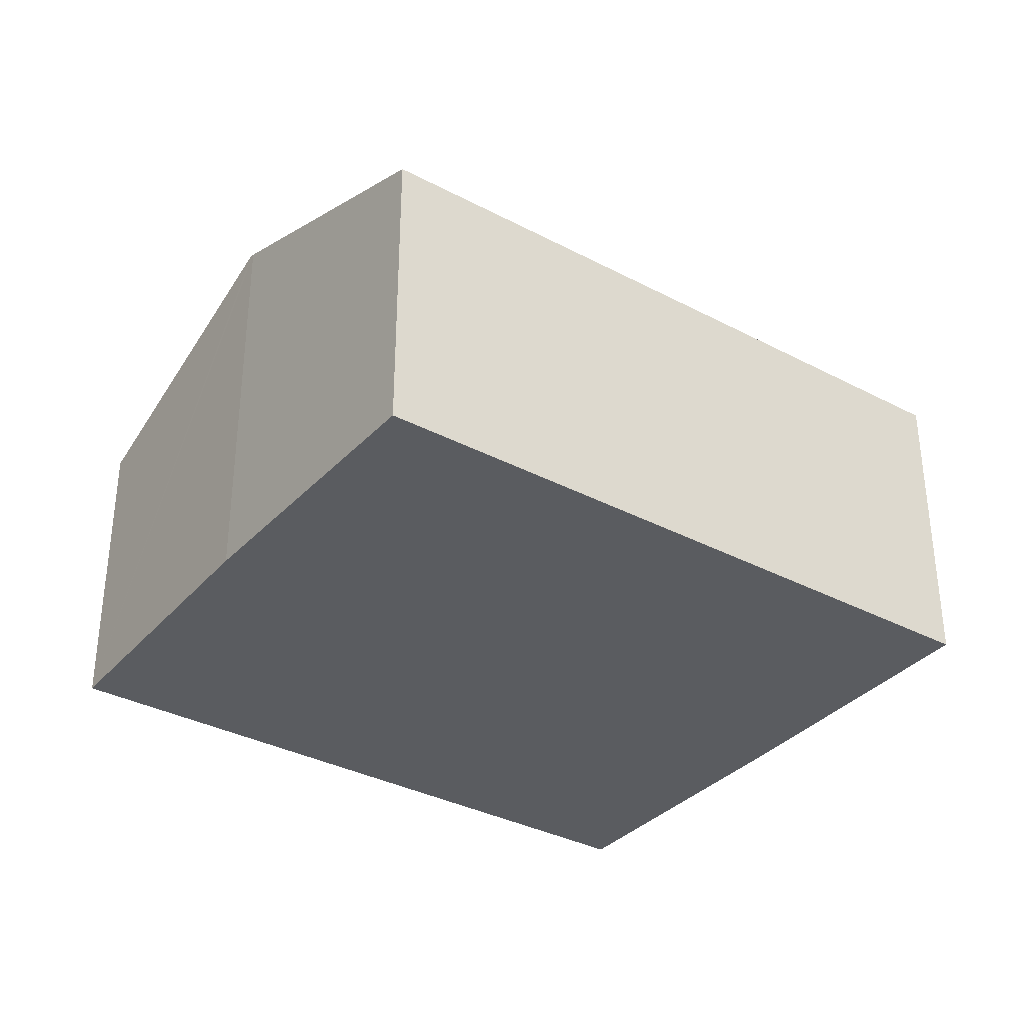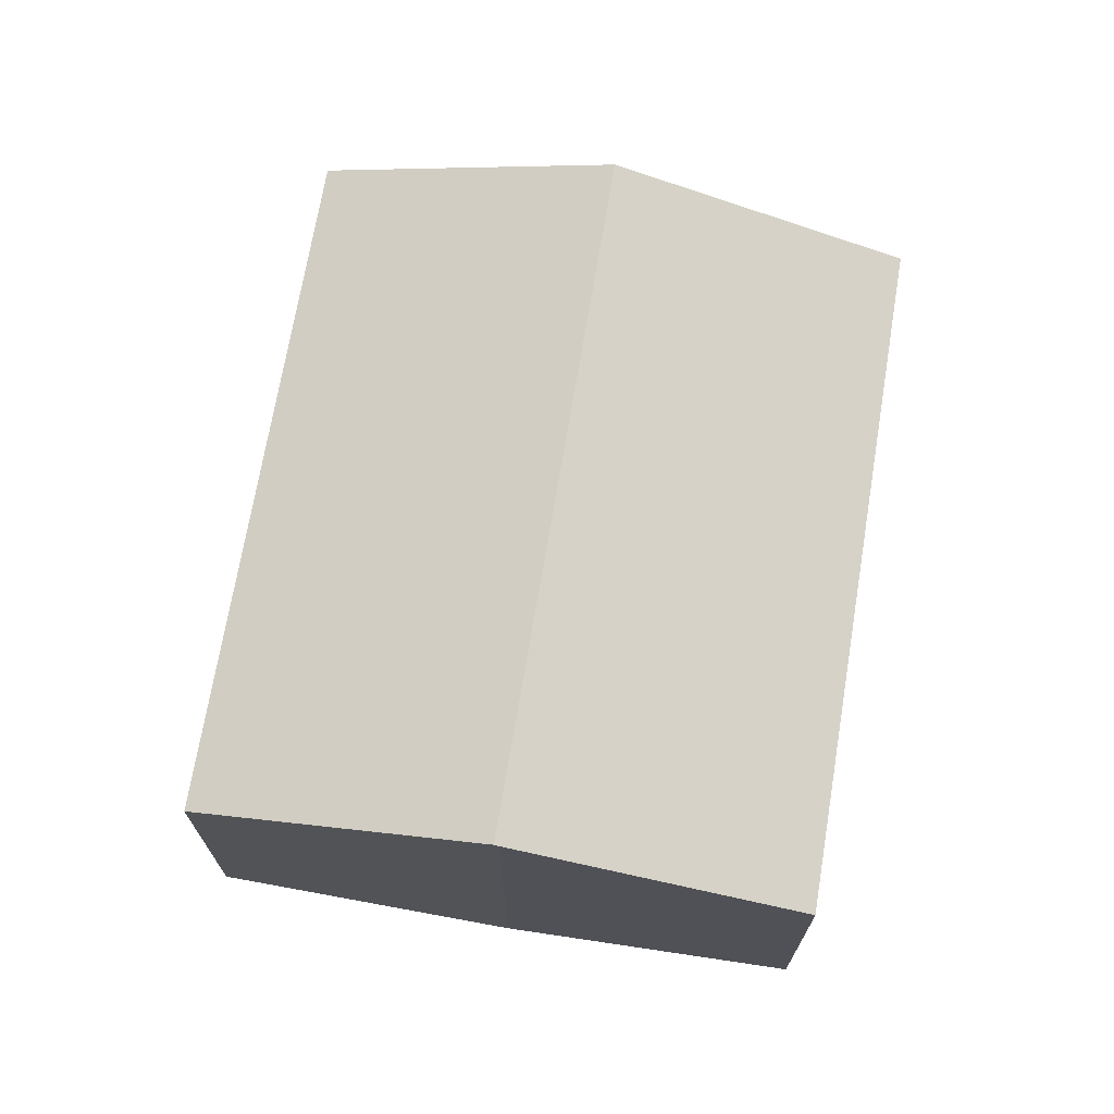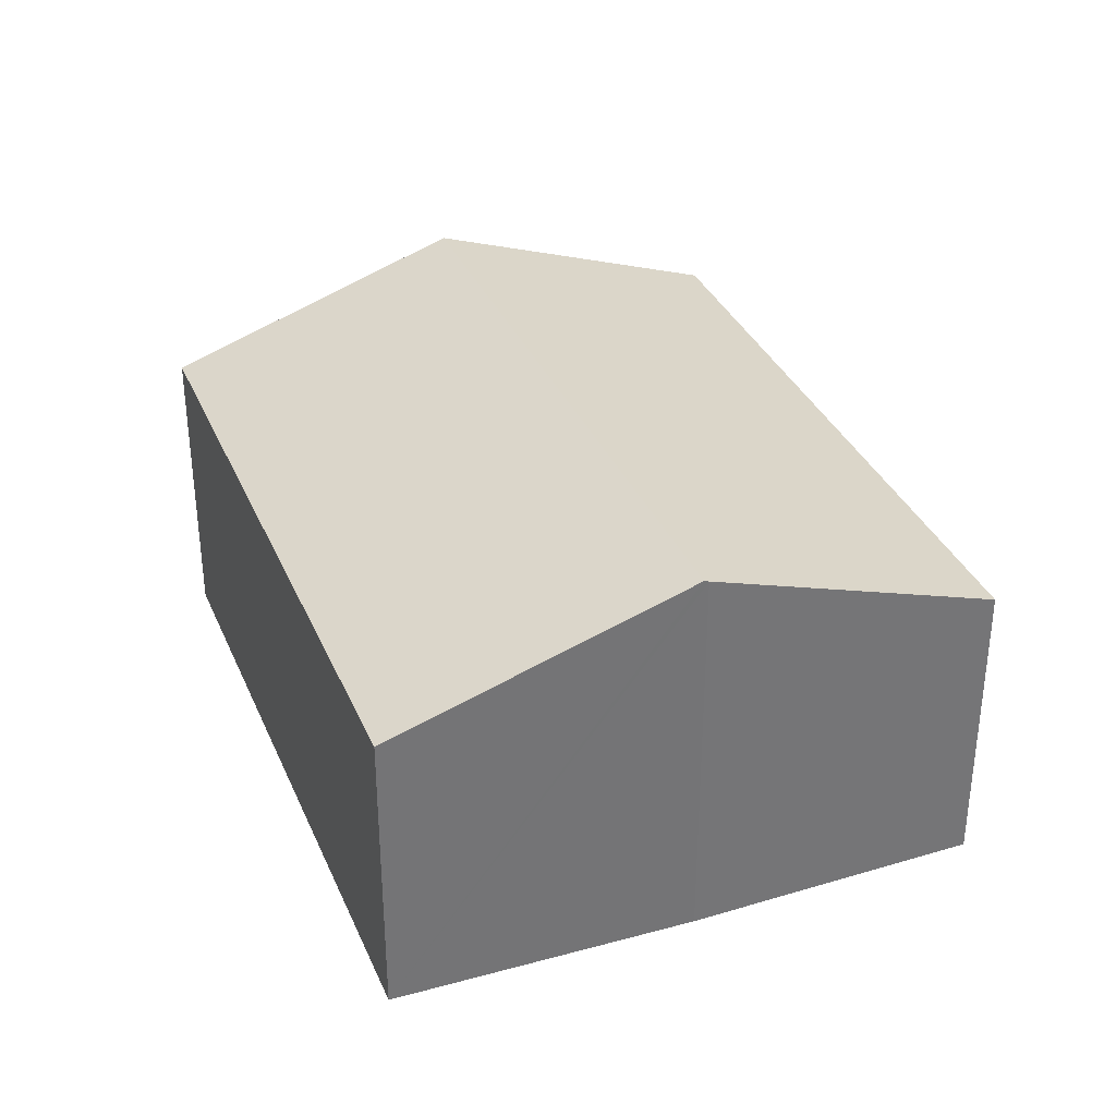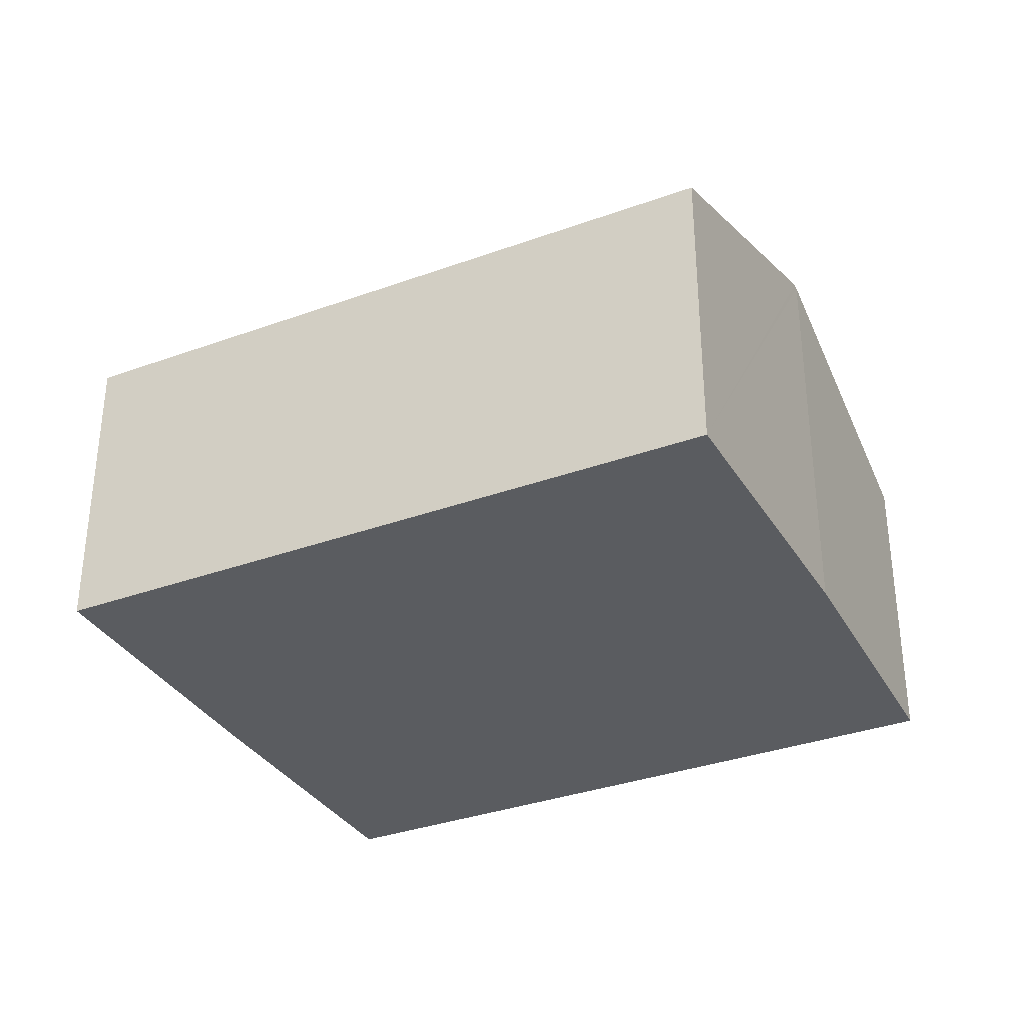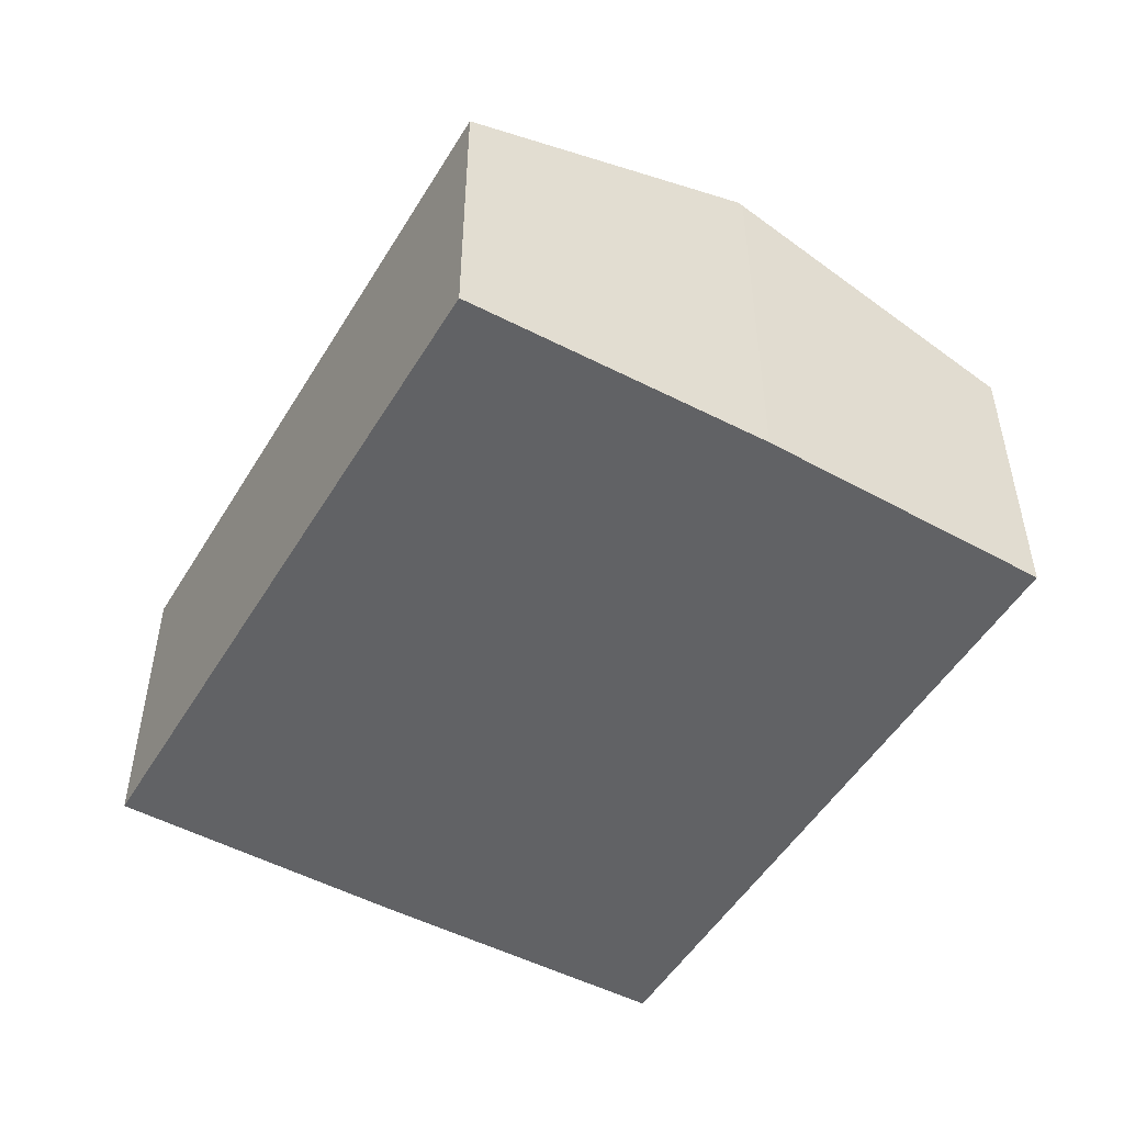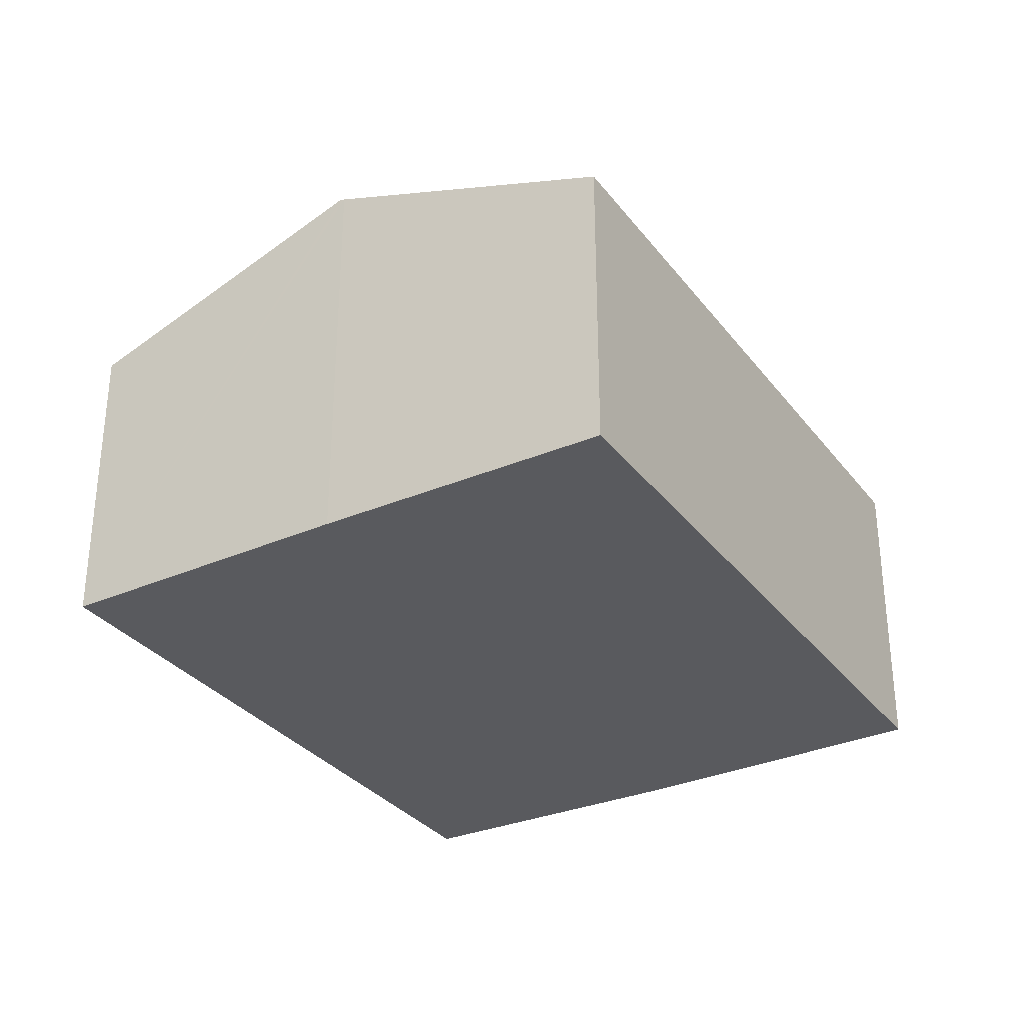
<metadata>
{"format":"obj","ext":"obj","renderer":"f3d","projection":"perspective","resolution":1024,"background":"white","views":[{"elev":-34.4,"azim":-13.9,"up":"+Y"},{"elev":70.5,"azim":-59.1,"up":"+Y"},{"elev":34.5,"azim":-89.6,"up":"+Y"},{"elev":-34.0,"azim":-132.3,"up":"+Y"},{"elev":-50.6,"azim":-98.8,"up":"+Y"},{"elev":-31.8,"azim":142.4,"up":"+Y"}]}
</metadata>
<code>
v  6.933 3.674 0.242
v  2.019 2.753 5.143
v  7.905 2.754 2.825
v  0.965 3.674 2.588
v  0.981 3.659 2.63
v  0 2.754 1.686e-16
v  6.918 3.66 0.203
v  5.915 2.754 -2.326
v  5.915 1.424e-16 -2.326
v  0 0 0
v  0.981 -1.61e-16 2.63
v  0.965 -1.585e-16 2.588
v  2.019 -3.149e-16 5.143
v  7.905 -1.73e-16 2.825
v  6.918 -1.243e-17 0.203
v  6.933 -1.482e-17 0.242
g defaultobject
f 1 2 3
f 2 1 4
f 2 4 5
f 6 7 8
f 7 6 1
f 1 6 4
f 9 6 8
f 6 9 10
f 10 4 6
f 4 10 5
f 5 10 11
f 11 10 12
f 11 2 5
f 2 11 13
f 2 14 3
f 14 2 13
f 15 8 7
f 8 15 9
f 14 1 3
f 1 14 7
f 7 14 15
f 15 14 16
f 11 14 13
f 14 11 12
f 14 12 10
f 14 10 9
f 14 9 16
f 16 9 15

</code>
